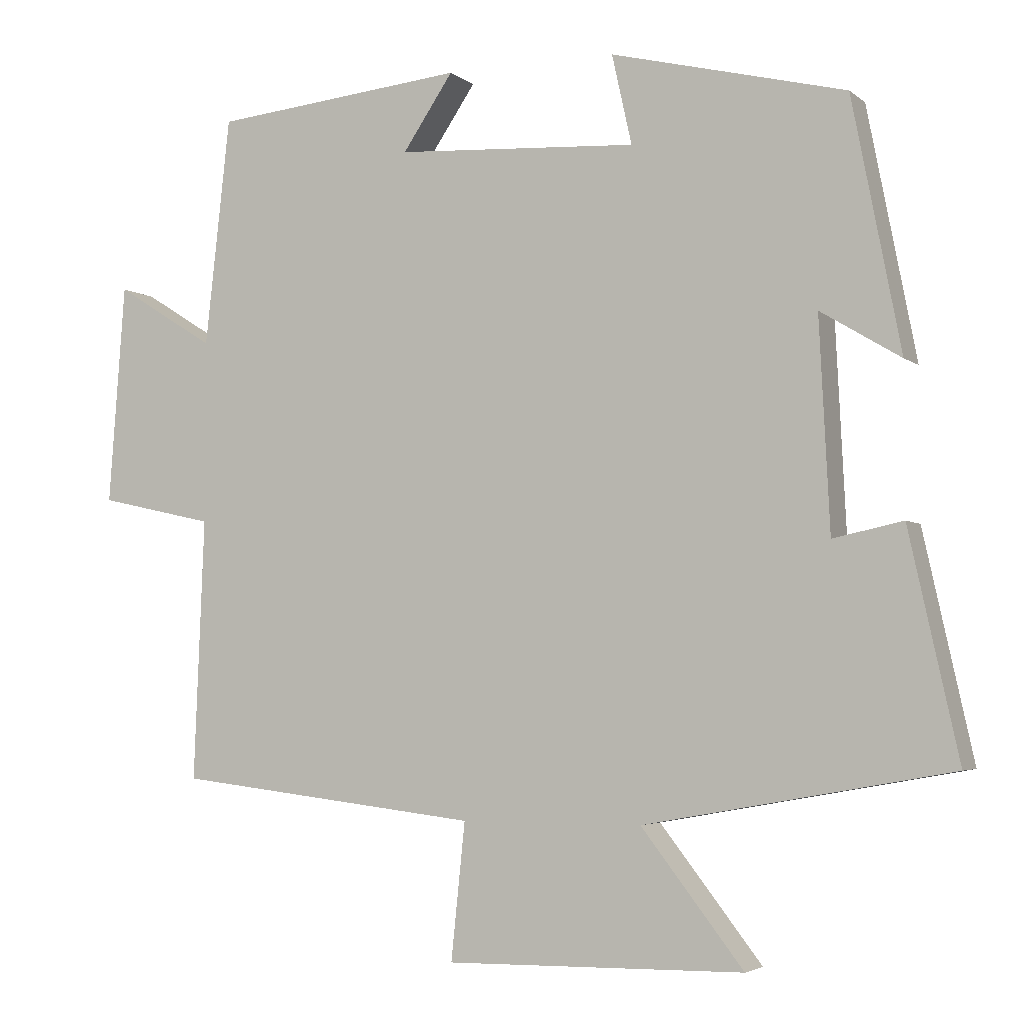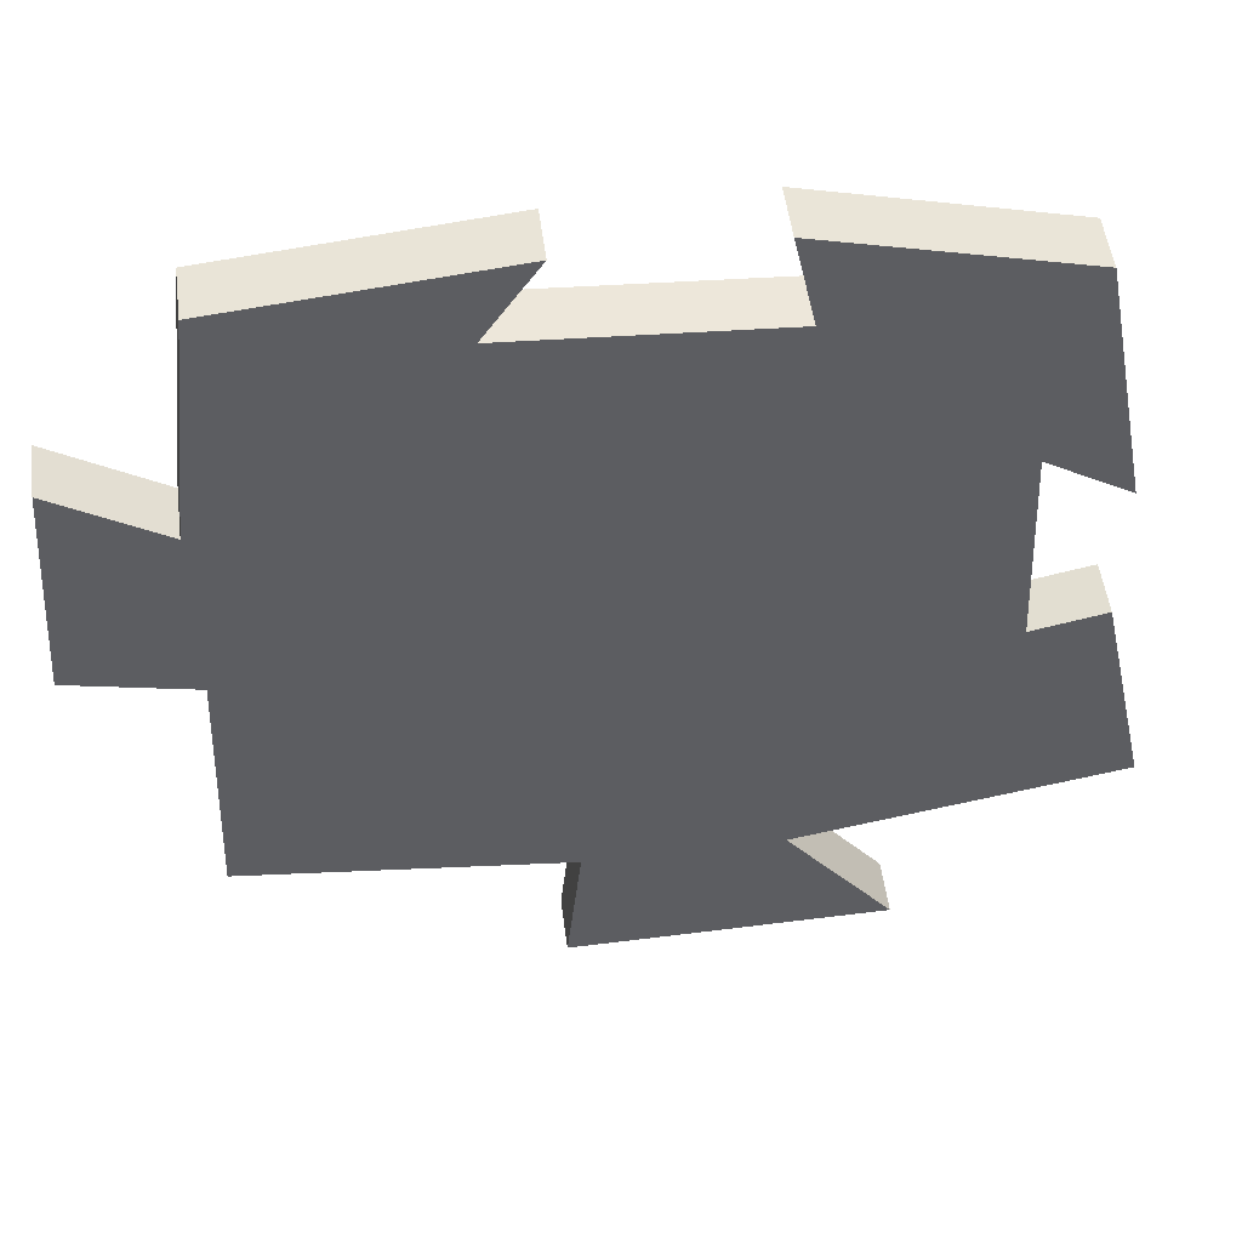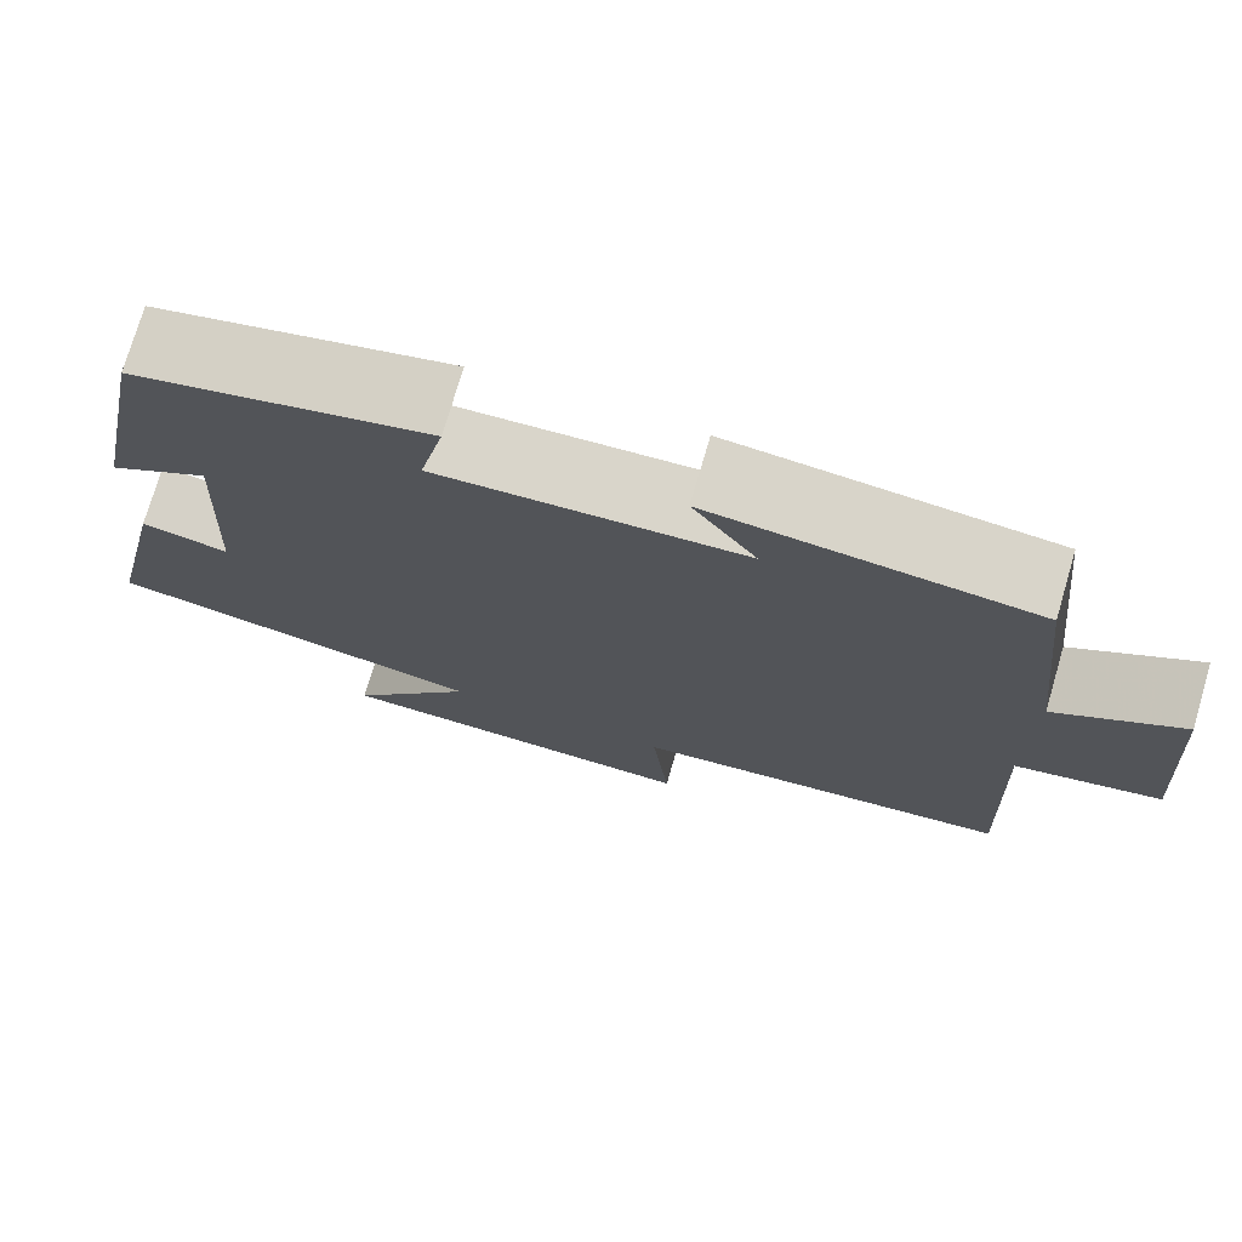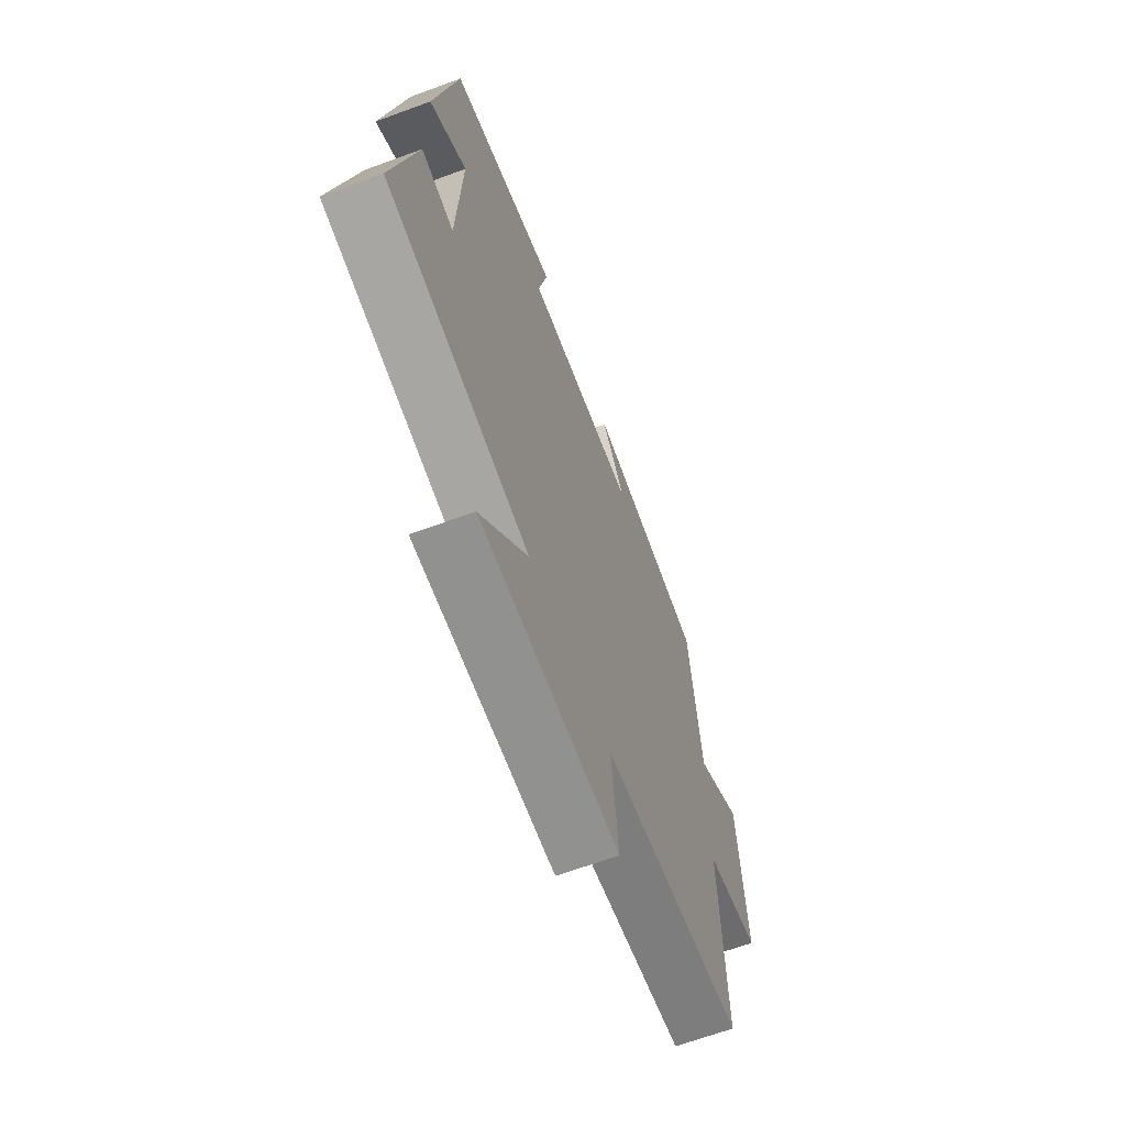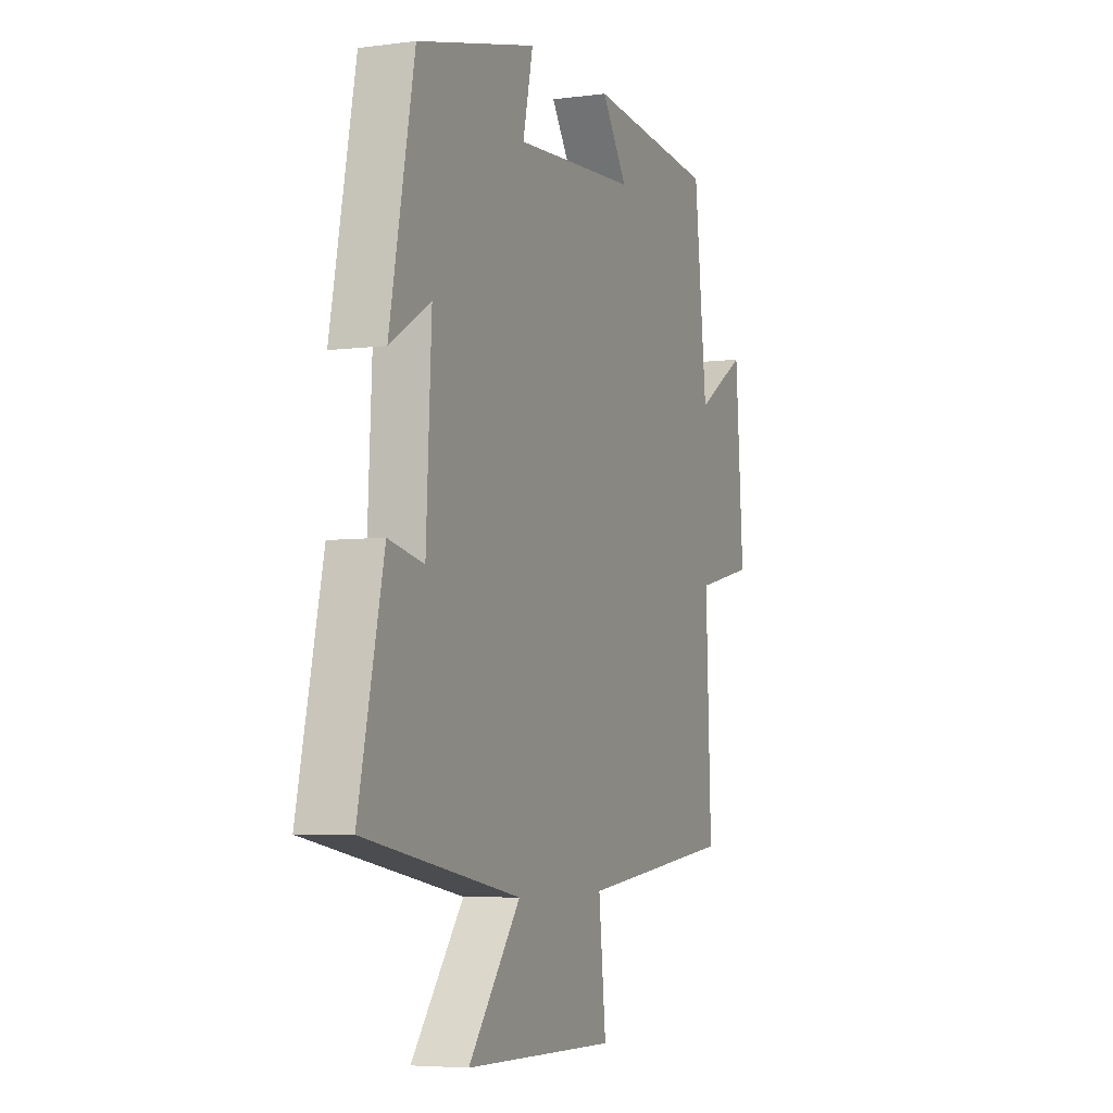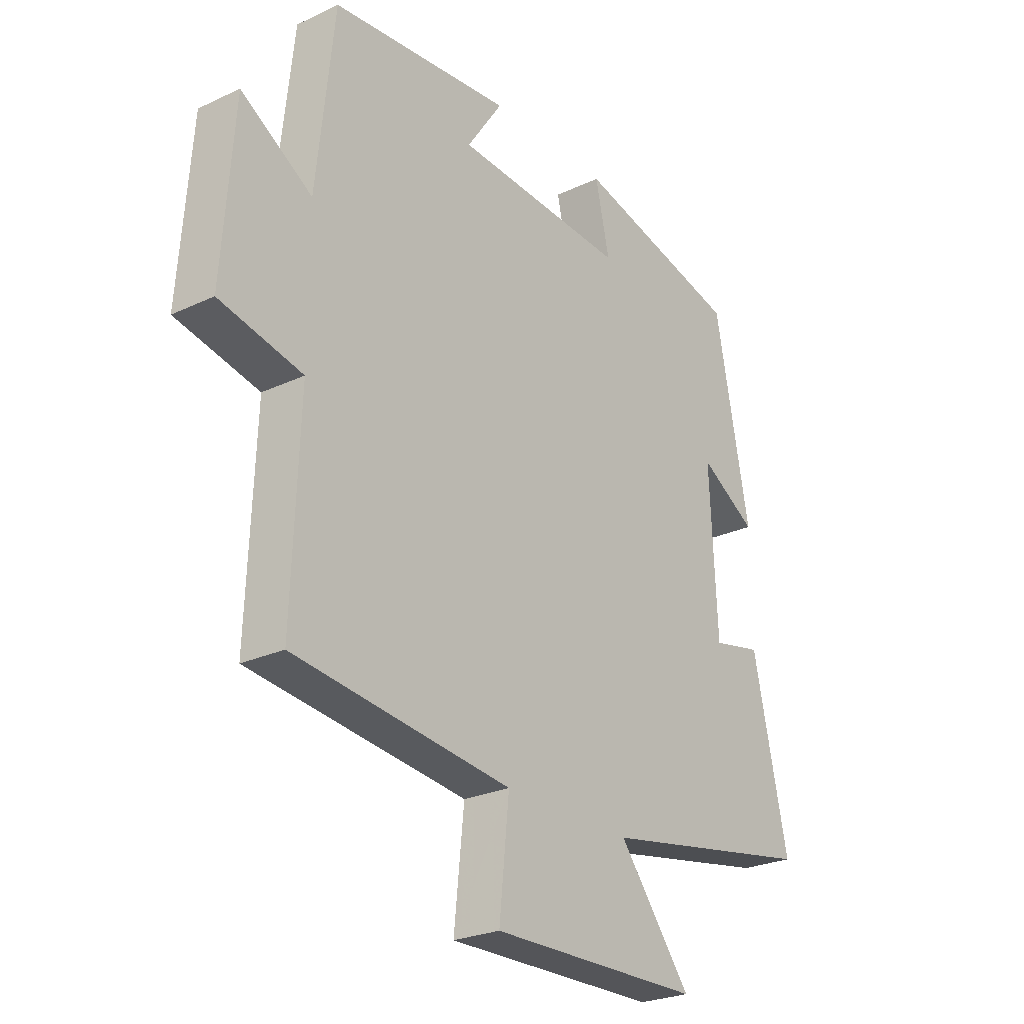
<metadata>
{"format":"obj","ext":"obj","renderer":"f3d","projection":"perspective","resolution":1024,"background":"white","views":[{"elev":-4.0,"azim":-155.5,"up":"+Z"},{"elev":51.2,"azim":172.6,"up":"+Z"},{"elev":74.7,"azim":16.4,"up":"+Z"},{"elev":-65.2,"azim":-69.6,"up":"+Z"},{"elev":-5.3,"azim":-67.6,"up":"+Z"},{"elev":-25.4,"azim":127.1,"up":"+Z"}]}
</metadata>
<code>
v -0.434 0.07 0.42
v -0.114 0.07 0.5
v -0.141 0.07 0.378
v 0.189 0.07 0.398
v 0.12 0.07 0.5
v 0.466 0.07 0.466
v 0.5 0.07 0.155
v 0.636 0.07 0.24
v 0.658 0.07 -0.06
v 0.5 0.07 -0.095
v 0.514 0.07 -0.451
v 0.098 0.07 -0.5
v 0.117 0.07 -0.685
v -0.289 0.07 -0.679
v -0.15 0.07 -0.5
v -0.567 0.07 -0.425
v -0.5 0.07 -0.121
v -0.405 0.07 -0.141
v -0.391 0.07 0.145
v -0.5 0.07 0.079
v -0.434 0 0.42
v -0.114 0 0.5
v -0.141 0 0.378
v 0.189 0 0.398
v 0.12 0 0.5
v 0.466 0 0.466
v 0.5 0 0.155
v 0.636 0 0.24
v 0.658 0 -0.06
v 0.5 0 -0.095
v 0.514 0 -0.451
v 0.098 0 -0.5
v 0.117 0 -0.685
v -0.289 0 -0.679
v -0.15 0 -0.5
v -0.567 0 -0.425
v -0.5 0 -0.121
v -0.405 0 -0.141
v -0.391 0 0.145
v -0.5 0 0.079
f 1 2 3
f 20 1 3
f 19 20 3
f 18 19 3 4
f 15 16 17 18
f 15 18 4
f 12 13 14 15
f 12 15 4
f 11 12 4
f 10 11 4
f 7 8 9 10
f 7 10 4
f 4 5 6 7
f 23 22 21
f 23 21 40
f 23 40 39
f 24 23 39 38
f 38 37 36 35
f 24 38 35
f 35 34 33 32
f 24 35 32
f 24 32 31
f 24 31 30
f 30 29 28 27
f 24 30 27
f 27 26 25 24
f 1 21 22 2
f 2 22 23 3
f 3 23 24 4
f 4 24 25 5
f 5 25 26 6
f 6 26 27 7
f 7 27 28 8
f 8 28 29 9
f 9 29 30 10
f 10 30 31 11
f 11 31 32 12
f 12 32 33 13
f 13 33 34 14
f 14 34 35 15
f 15 35 36 16
f 16 36 37 17
f 17 37 38 18
f 18 38 39 19
f 19 39 40 20
f 20 40 21 1

</code>
